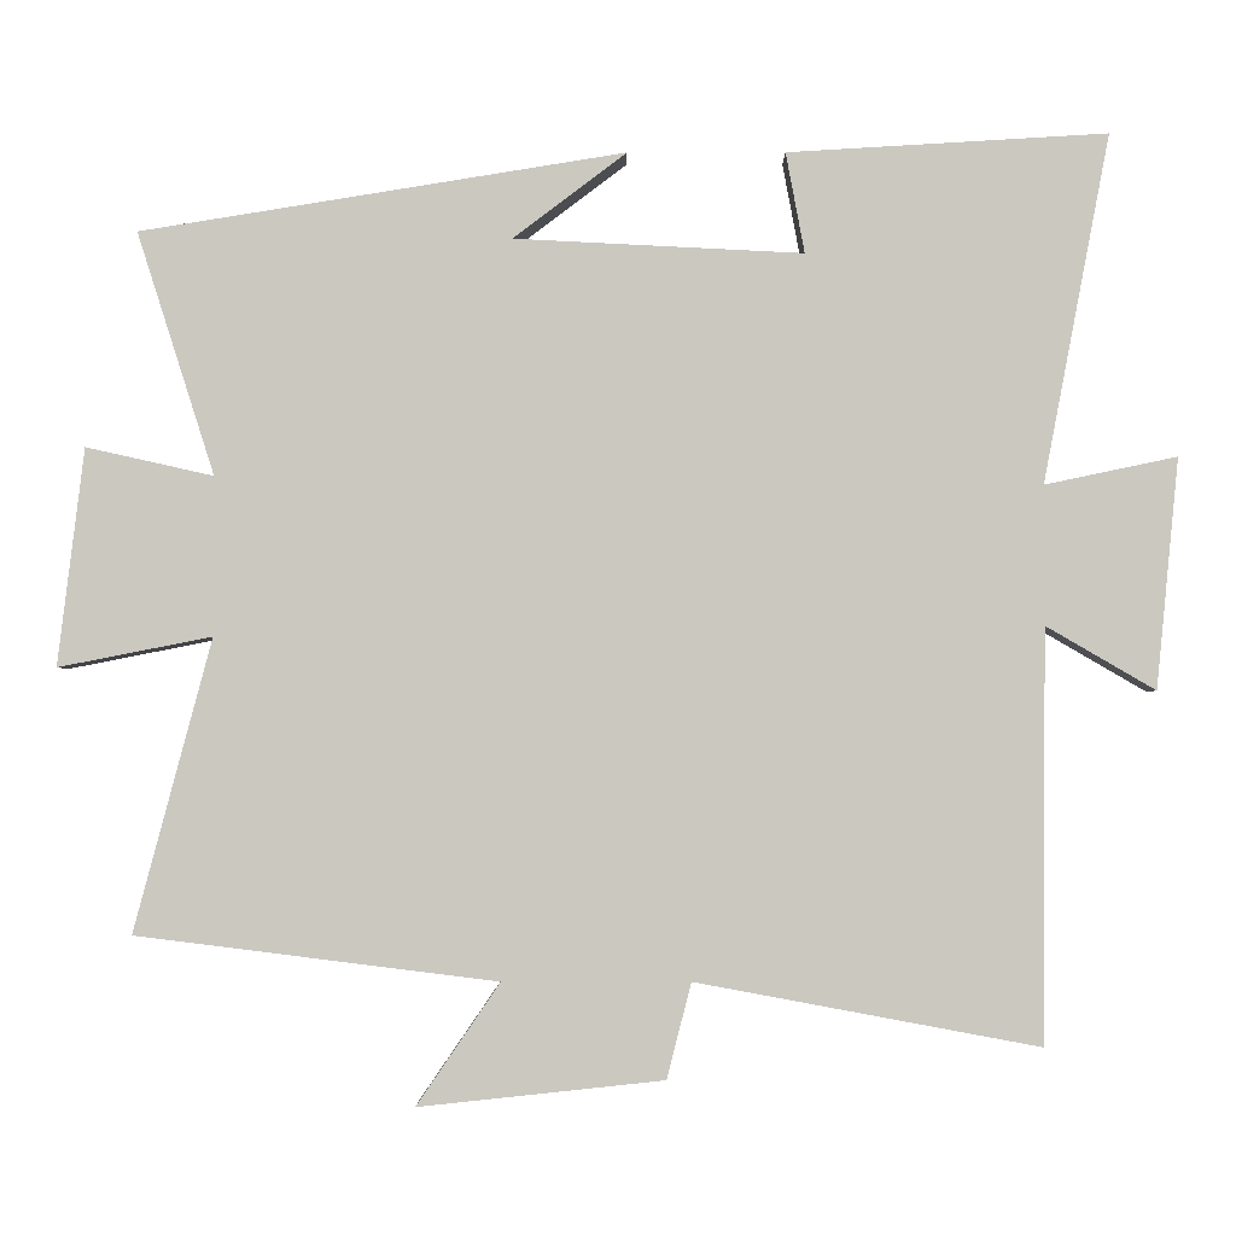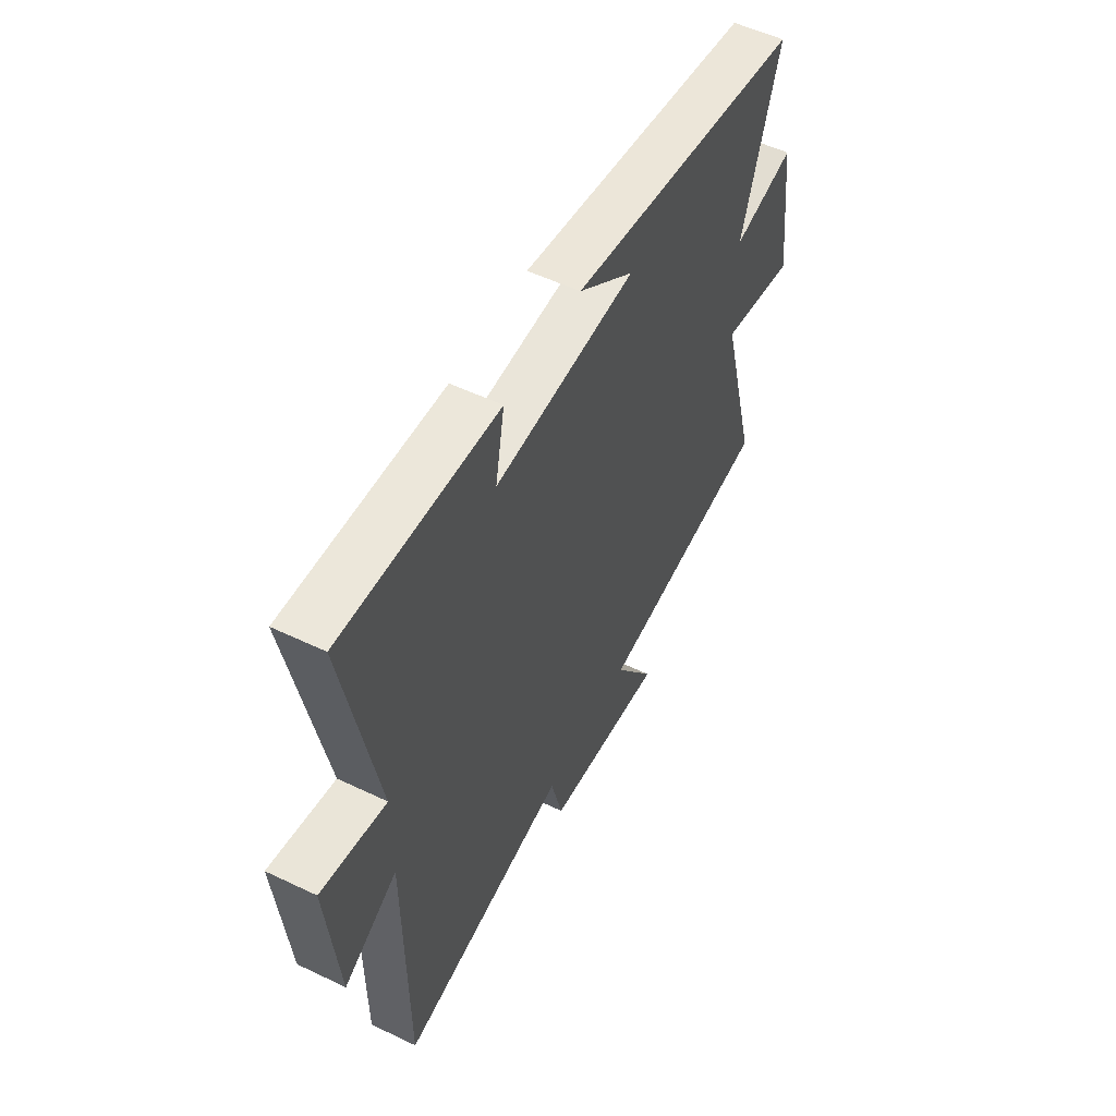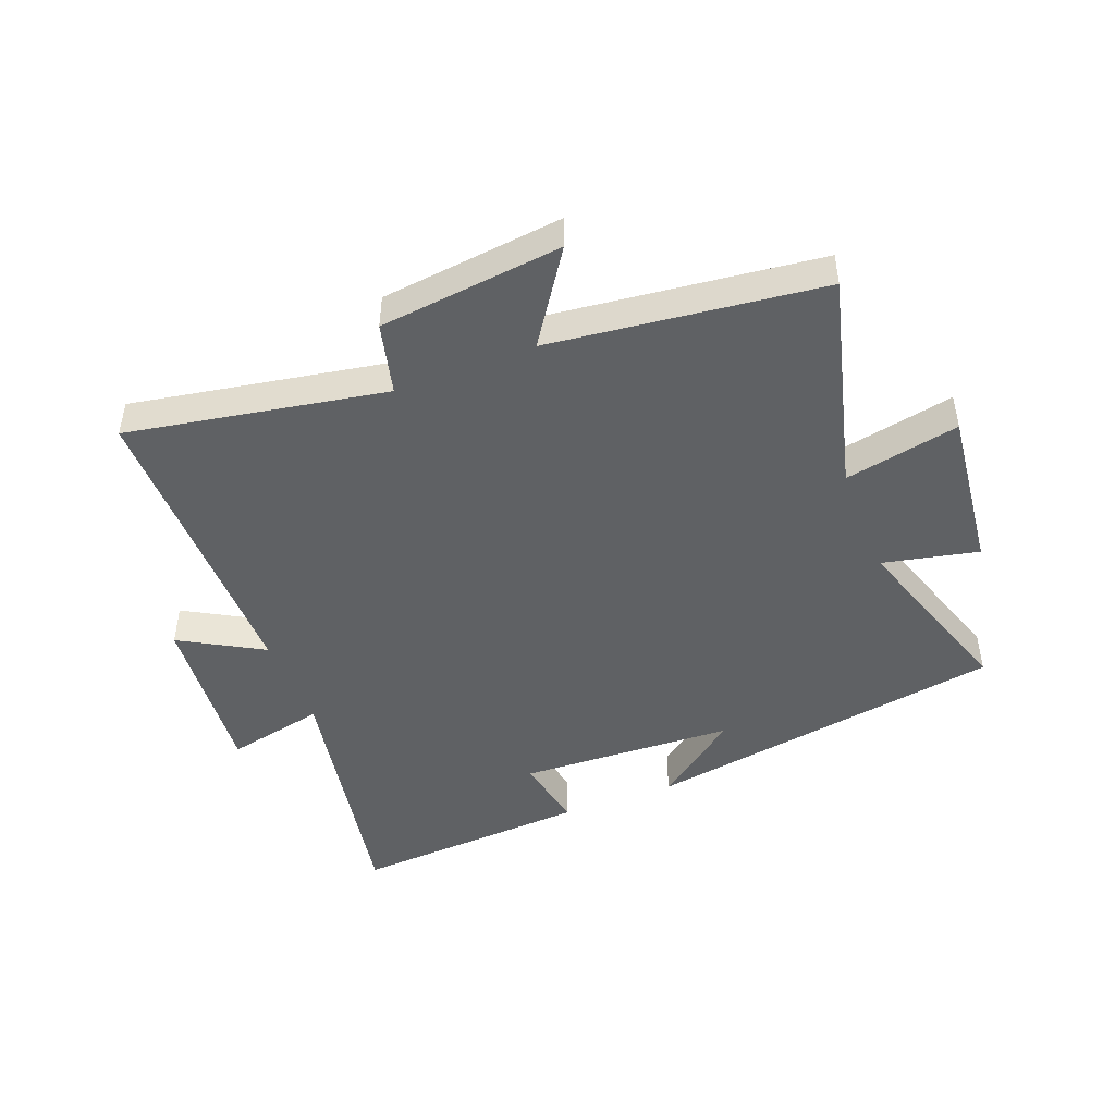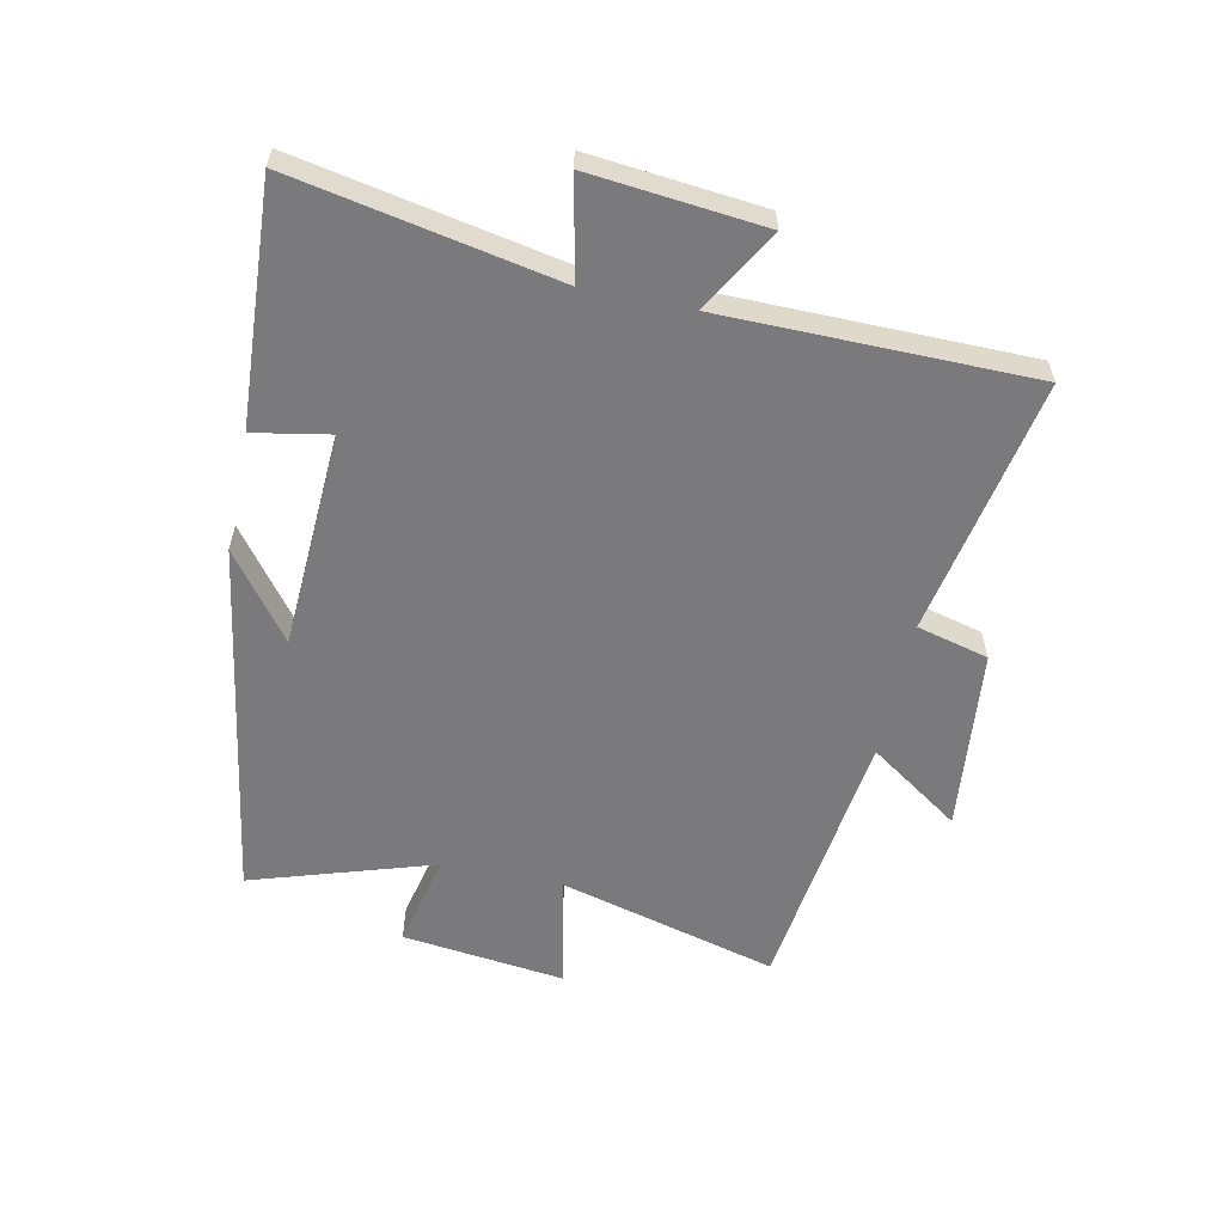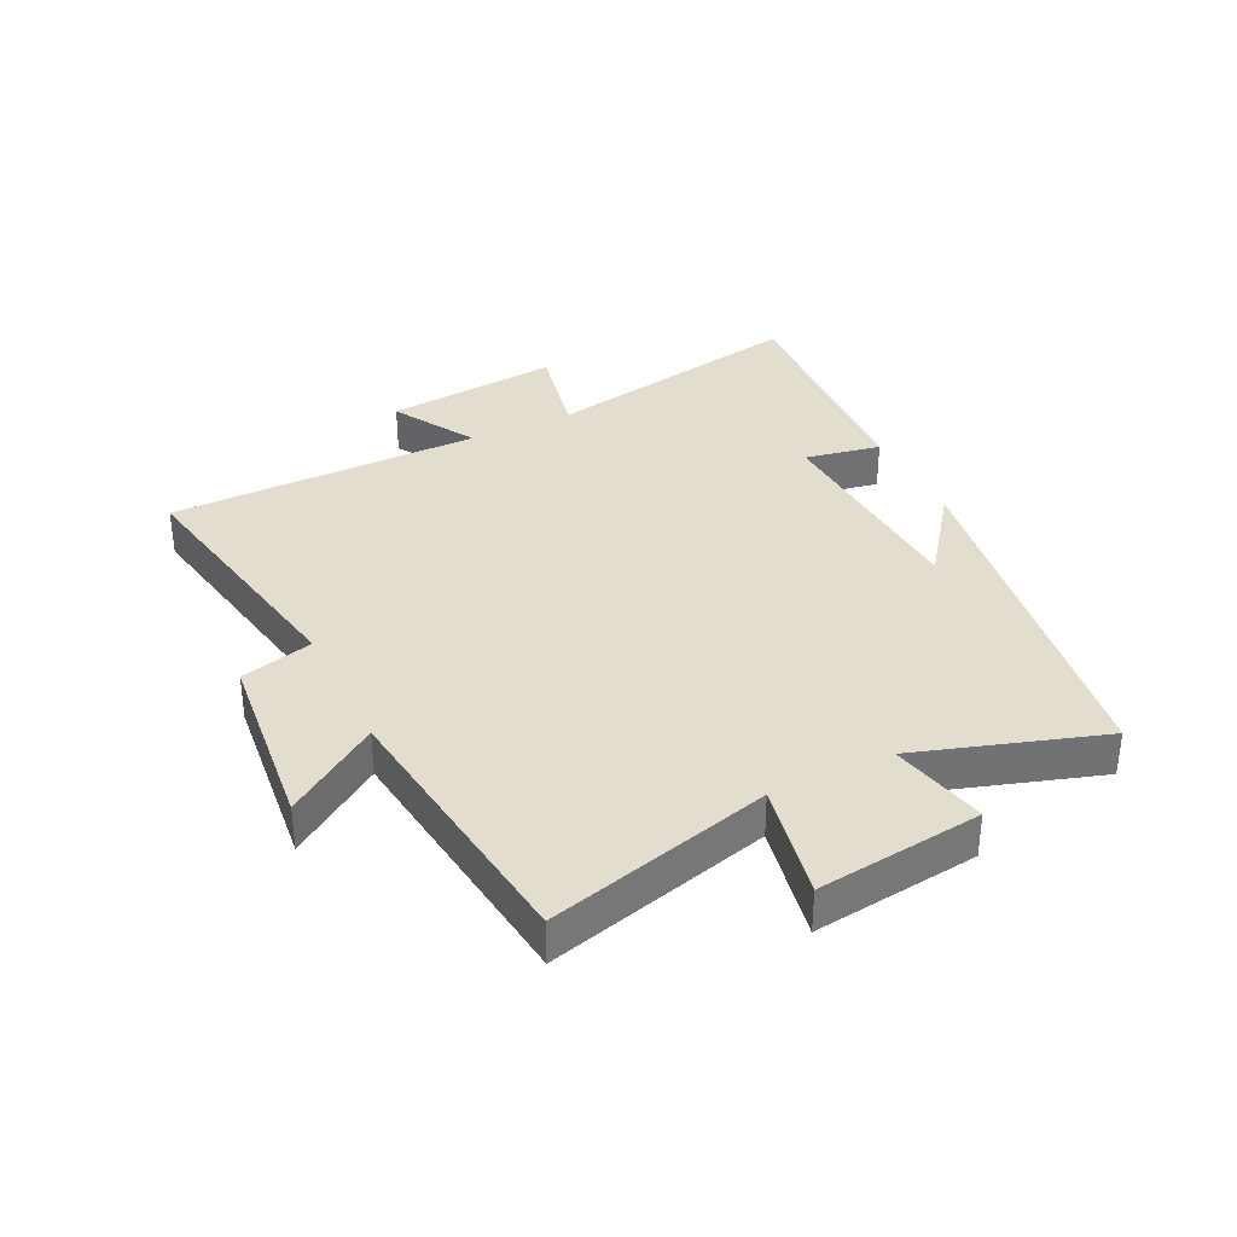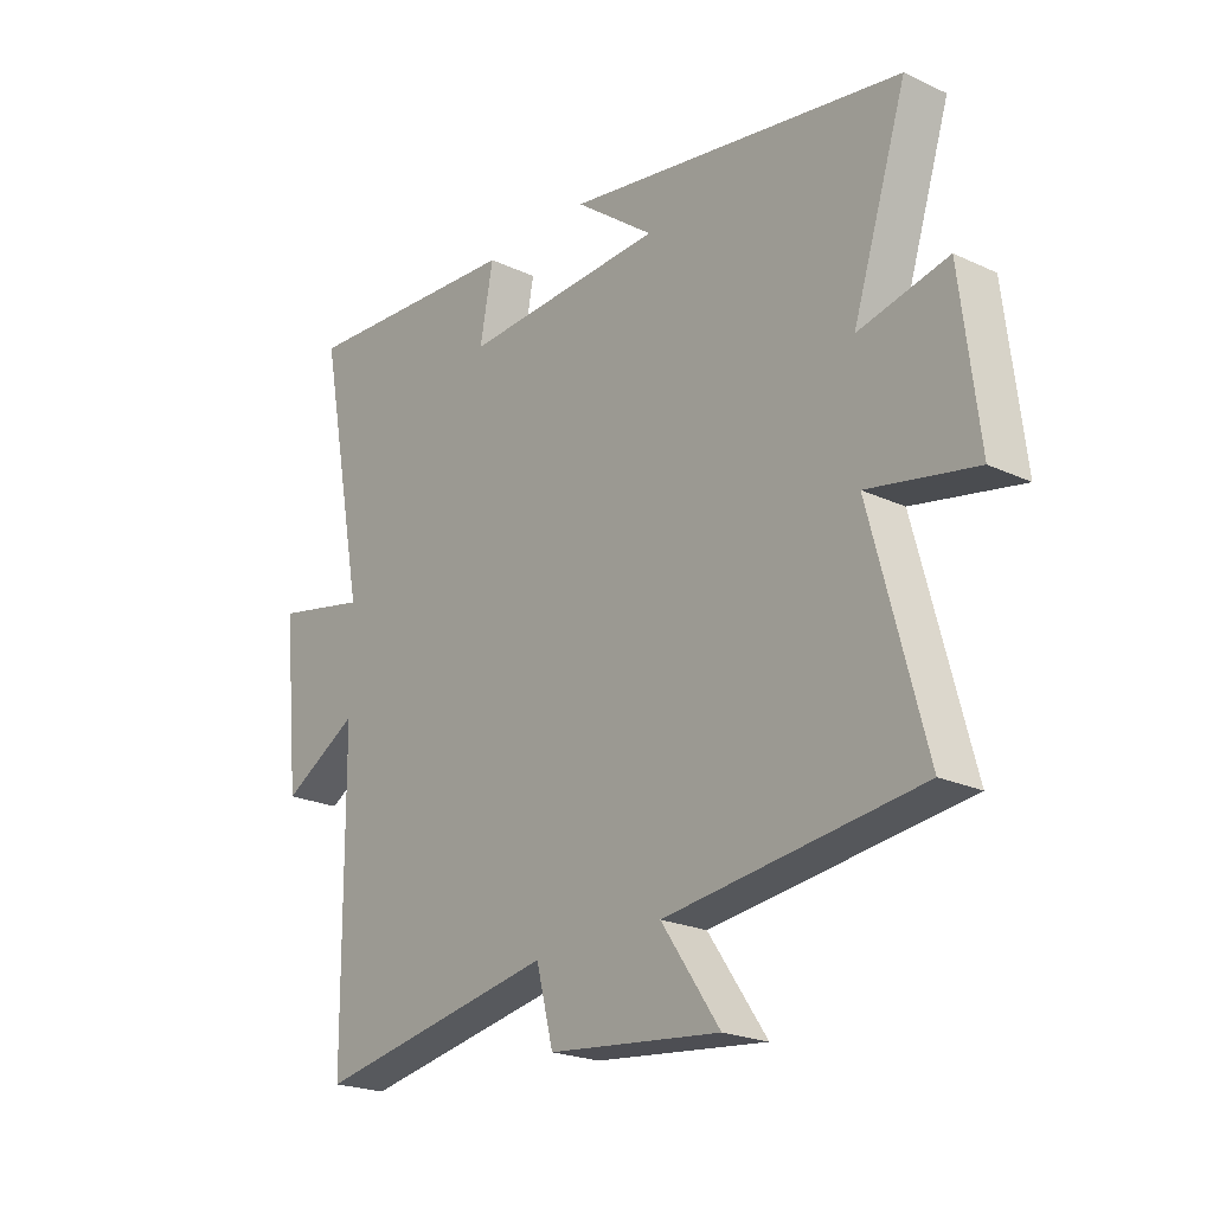
<metadata>
{"format":"obj","ext":"obj","renderer":"f3d","projection":"perspective","resolution":1024,"background":"white","views":[{"elev":-2.6,"azim":0.2,"up":"+Z"},{"elev":54.0,"azim":117.0,"up":"+Z"},{"elev":-46.5,"azim":-158.4,"up":"+Y"},{"elev":-58.2,"azim":78.1,"up":"+Y"},{"elev":34.9,"azim":-116.0,"up":"+Y"},{"elev":-22.1,"azim":-129.1,"up":"+Z"}]}
</metadata>
<code>
v -0.595 0.07 -0.445
v -0.5 0.07 -0.087
v -0.688 0.07 -0.124
v -0.656 0.07 0.142
v -0.5 0.07 0.107
v -0.595 0.07 0.404
v -0.002 0.07 0.5
v -0.141 0.07 0.395
v 0.213 0.07 0.377
v 0.19 0.07 0.5
v 0.582 0.07 0.523
v 0.5 0.07 0.096
v 0.662 0.07 0.13
v 0.634 0.07 -0.152
v 0.5 0.07 -0.074
v 0.496 0.07 -0.578
v 0.075 0.07 -0.5
v 0.045 0.07 -0.617
v -0.255 0.07 -0.649
v -0.153 0.07 -0.5
v -0.595 0 -0.445
v -0.5 0 -0.087
v -0.688 0 -0.124
v -0.656 0 0.142
v -0.5 0 0.107
v -0.595 0 0.404
v -0.002 0 0.5
v -0.141 0 0.395
v 0.213 0 0.377
v 0.19 0 0.5
v 0.582 0 0.523
v 0.5 0 0.096
v 0.662 0 0.13
v 0.634 0 -0.152
v 0.5 0 -0.074
v 0.496 0 -0.578
v 0.075 0 -0.5
v 0.045 0 -0.617
v -0.255 0 -0.649
v -0.153 0 -0.5
f 17 18 19 20
f 17 20 1 2
f 15 16 17 2
f 12 13 14 15
f 12 15 2
f 9 10 11 12
f 8 9 12 2
f 6 7 8
f 5 6 8
f 5 8 2 3
f 3 4 5
f 40 39 38 37
f 22 21 40 37
f 22 37 36 35
f 35 34 33 32
f 22 35 32
f 32 31 30 29
f 22 32 29 28
f 28 27 26
f 28 26 25
f 23 22 28 25
f 25 24 23
f 1 21 22 2
f 2 22 23 3
f 3 23 24 4
f 4 24 25 5
f 5 25 26 6
f 6 26 27 7
f 7 27 28 8
f 8 28 29 9
f 9 29 30 10
f 10 30 31 11
f 11 31 32 12
f 12 32 33 13
f 13 33 34 14
f 14 34 35 15
f 15 35 36 16
f 16 36 37 17
f 17 37 38 18
f 18 38 39 19
f 19 39 40 20
f 20 40 21 1

</code>
